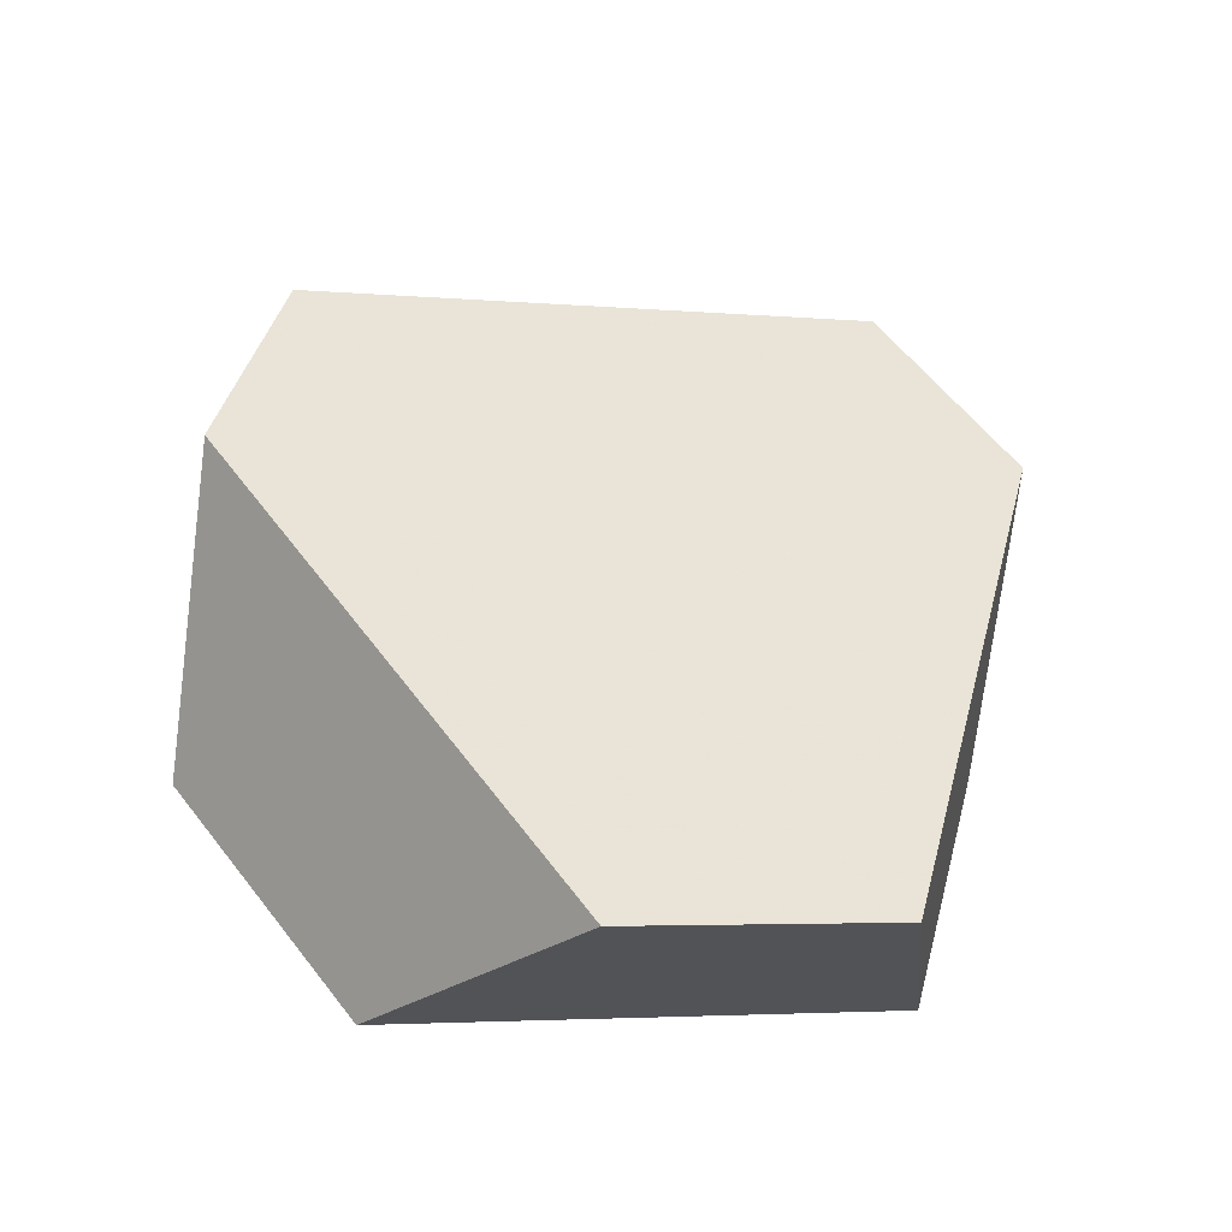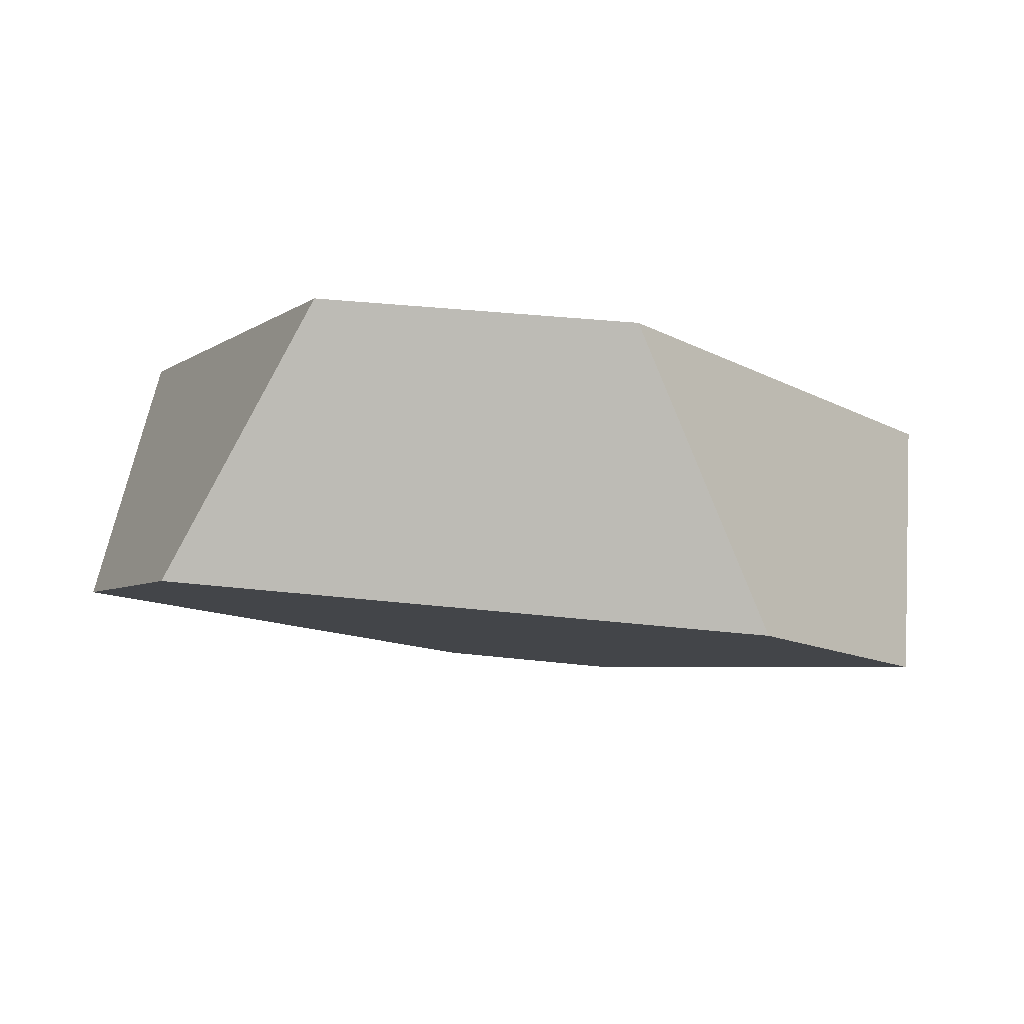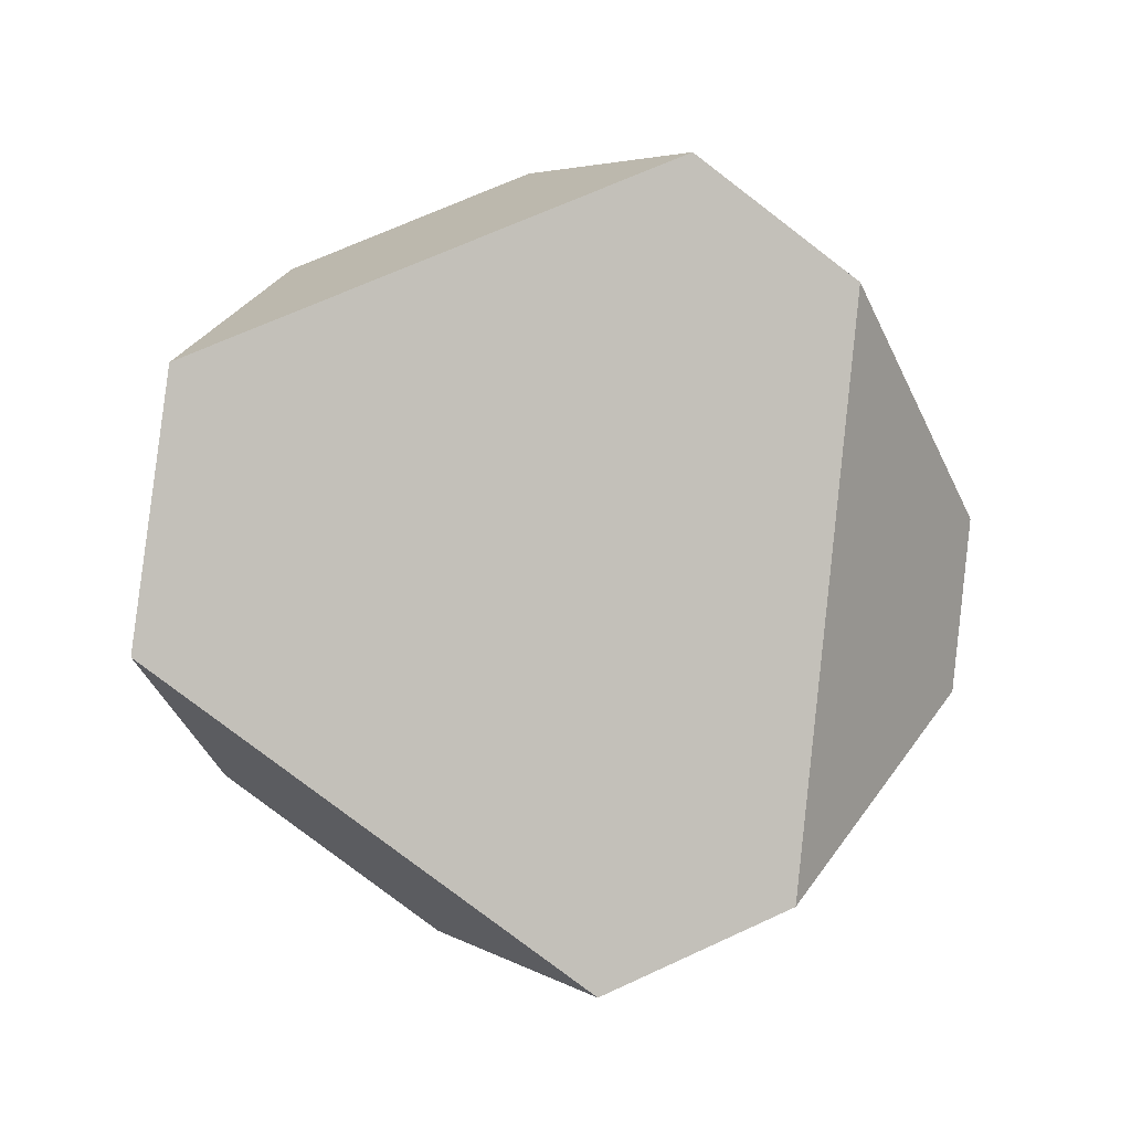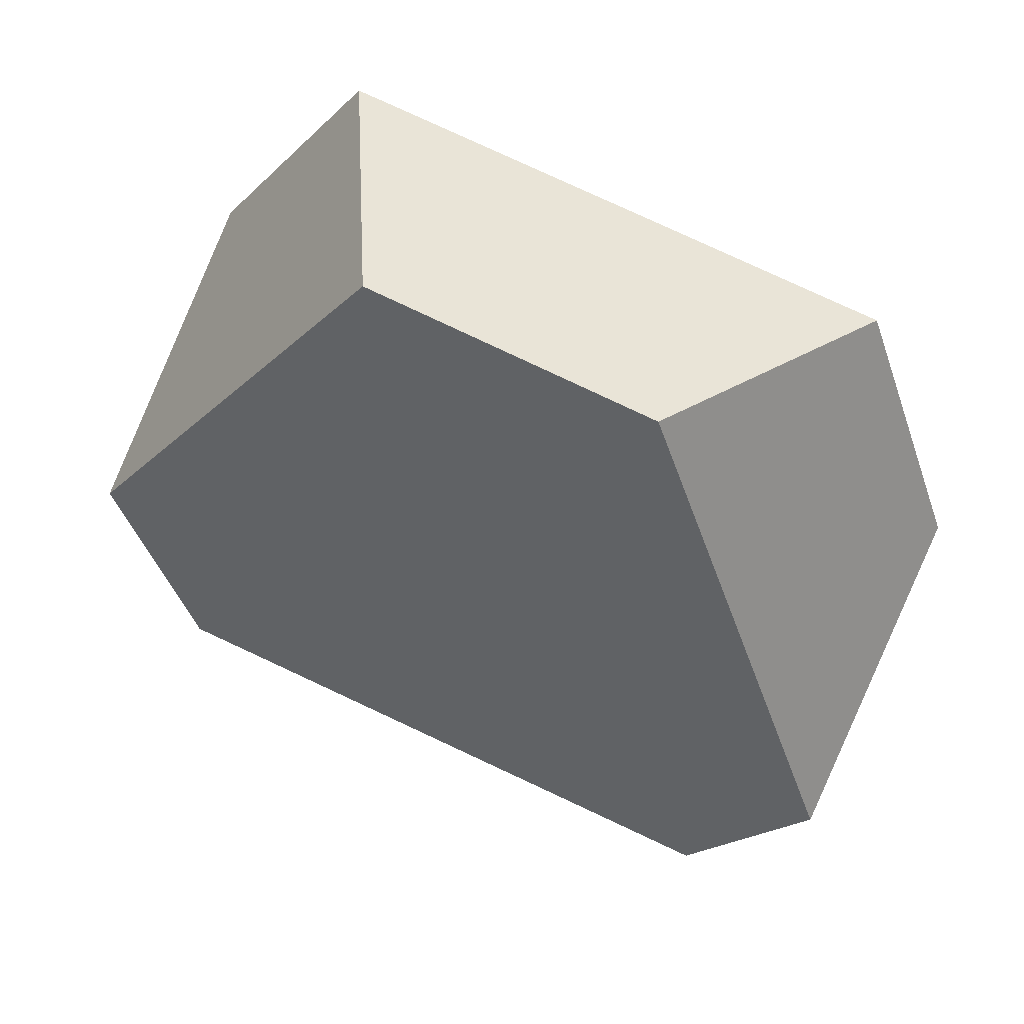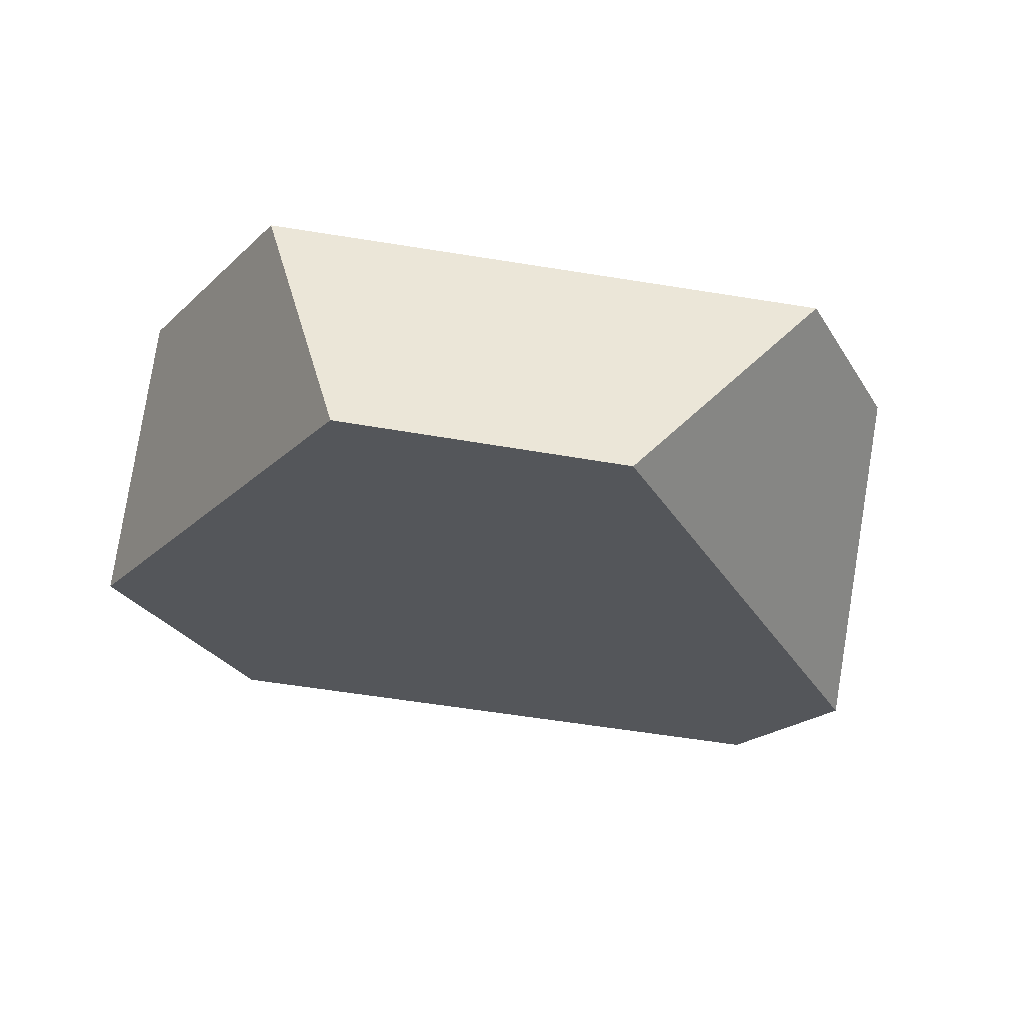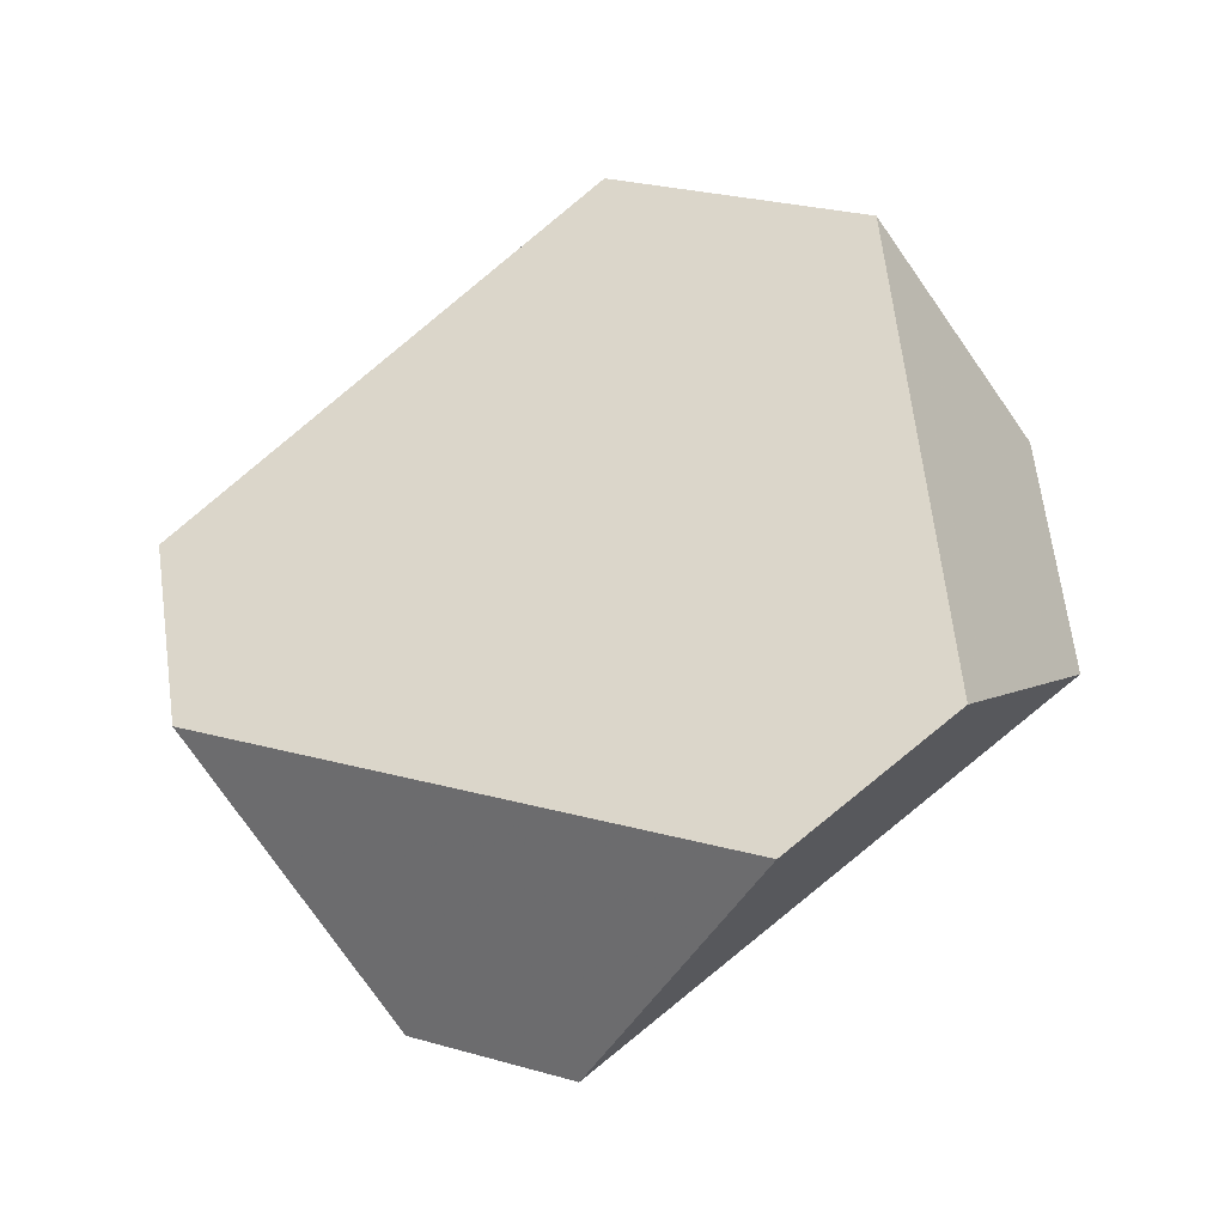
<metadata>
{"format":"obj","ext":"obj","renderer":"f3d","projection":"perspective","resolution":1024,"background":"white","views":[{"elev":53.7,"azim":-18.7,"up":"+Y"},{"elev":78.3,"azim":-13.5,"up":"+Z"},{"elev":72.2,"azim":92.1,"up":"+Y"},{"elev":56.3,"azim":-173.6,"up":"+Z"},{"elev":-44.0,"azim":50.8,"up":"+Y"},{"elev":66.8,"azim":-164.2,"up":"+Y"}]}
</metadata>
<code>
v 0.4387 0.3079 0.04921
v 0.376 0.3303 0.04247
v 0.3313 0.284 0.02289
v 0.45 0.2415 0.03564
v 0.4857 0.2344 -0.01905
v 0.5092 0.2938 -0.05858
v 0.4893 0.3048 -0.1013
v 0.4284 0.2661 -0.142
v 0.3891 0.28 -0.1447
v 0.3599 0.3506 -0.1103
v 0.3096 0.2971 -0.03508
v 0.3328 0.3564 -0.07285
f 1 2 3
f 1 3 4
f 5 6 1
f 5 1 4
f 7 6 5
f 7 5 8
f 8 9 10
f 8 10 7
f 10 9 11
f 10 11 12
f 3 2 12
f 3 12 11
f 12 2 1
f 12 1 6
f 12 6 7
f 12 7 10
f 3 11 9
f 3 9 8
f 3 8 5
f 3 5 4

</code>
